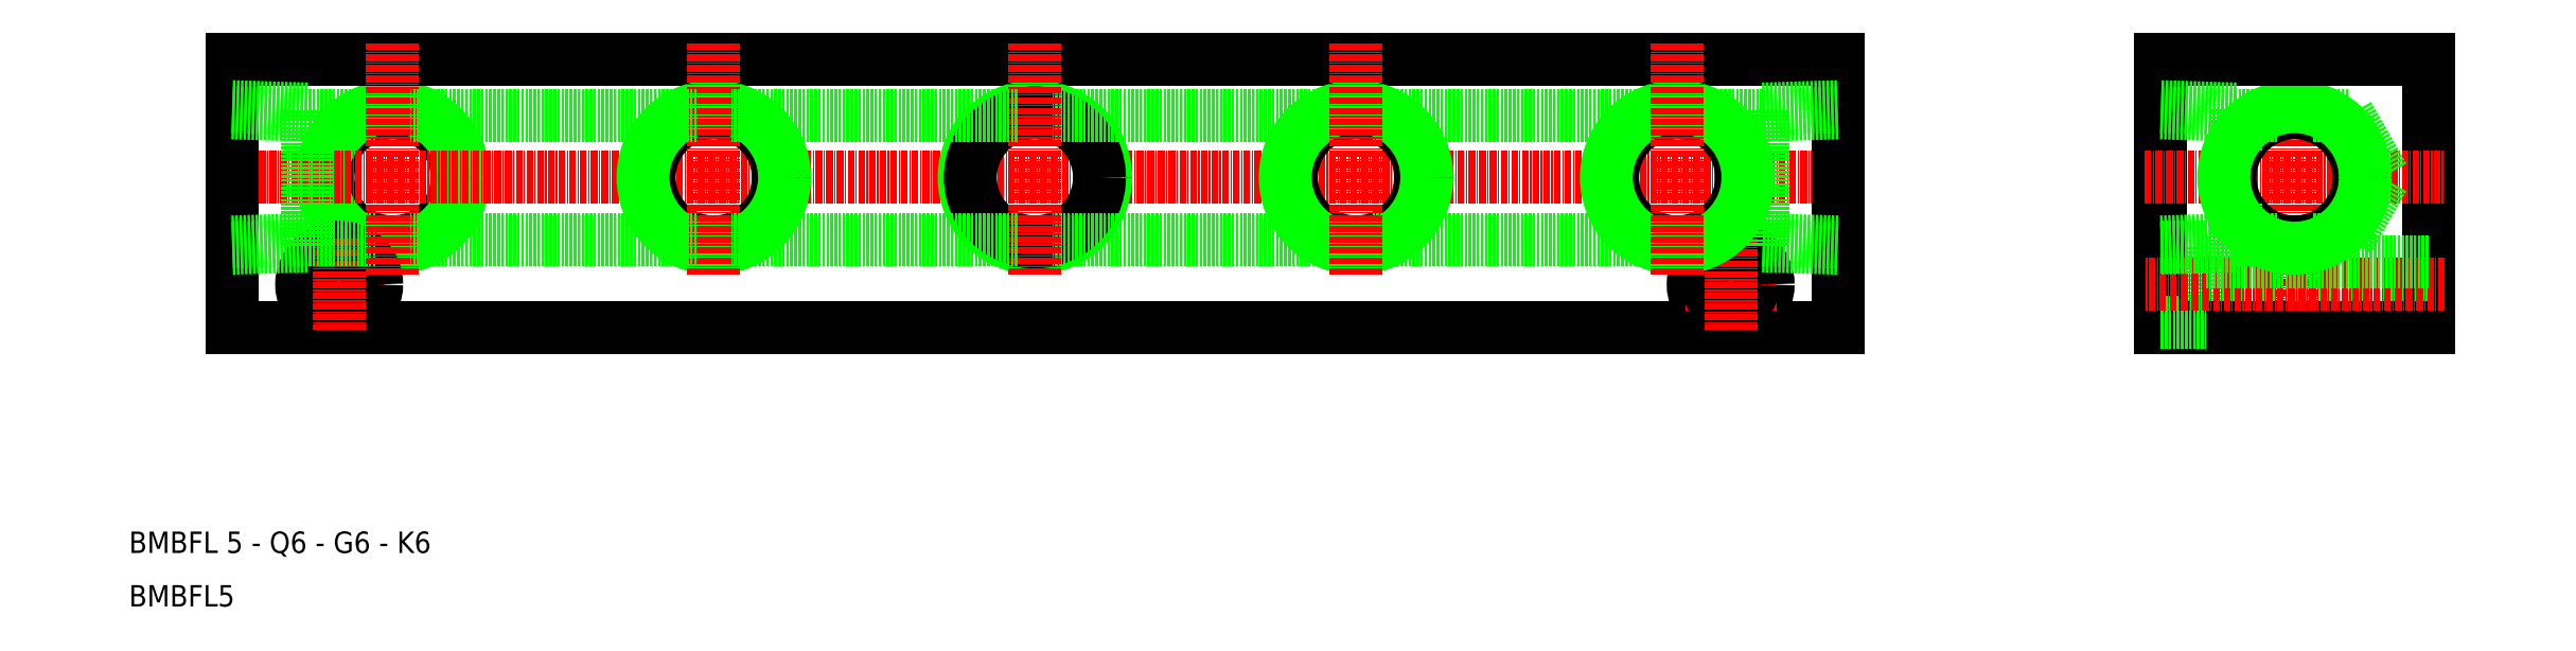
<metadata>
{"format":"dxf","ext":"dxf","renderer":"ezdxf+matplotlib","layout":"modelspace","background":"white","min_lineweight":24,"dpi":150}
</metadata>
<code>
0
SECTION
2
ENTITIES
0
CIRCLE
8
0
10
1156
20
210.8
30
0
40
12.06
0
CIRCLE
8
0
10
1156
20
210.8
30
0
40
13.22
0
LINE
8
CENTER
10
1137
20
190.8
30
0
11
1154
21
190.8
31
0
0
LINE
8
0
10
1126
20
232.8
30
0
11
1426
21
232.8
31
0
0
LINE
8
0
10
1426
20
182.8
30
0
11
1126
21
182.8
31
0
0
LINE
8
CENTER
10
1123
20
210.8
30
0
11
1429
21
210.8
31
0
0
CIRCLE
8
0
10
1146
20
190.8
30
0
40
4.25
0
CIRCLE
8
0
10
1146
20
190.8
30
0
40
7
0
LINE
8
0
10
1126
20
232.8
30
0
11
1126
21
182.8
31
0
0
LINE
8
CENTER
10
1146
20
199.3
30
0
11
1146
21
182.3
31
0
0
TEXT
8
0
10
1106
20
130.7
30
0
40
4
1
BMBFL5
0
TEXT
8
0
10
1106
20
140.7
30
0
40
4
1
BMBFL 5 - Q6 - G6 - K6
0
LINE
8
0
10
1140
20
198
30
0
11
1140
21
223.6
31
0
0
LINE
8
0
10
1126
20
198.8
30
0
11
1140
21
199.2
31
0
0
LINE
8
0
10
1126
20
197.6
30
0
11
1140
21
198
31
0
0
LINE
8
0
10
1152
20
199.2
30
0
11
1140
21
199.2
31
0
0
LINE
8
0
10
1126
20
224
30
0
11
1140
21
223.6
31
0
0
LINE
8
0
10
1126
20
222.9
30
0
11
1140
21
222.4
31
0
0
LINE
8
0
10
1152
20
222.4
30
0
11
1140
21
222.4
31
0
0
LINE
8
0
10
1412
20
222.4
30
0
11
1399
21
222.4
31
0
0
LINE
8
0
10
1412
20
199.2
30
0
11
1399
21
199.2
31
0
0
CIRCLE
8
0
10
1406
20
190.8
30
0
40
7
0
LINE
8
CENTER
10
1397
20
190.8
30
0
11
1414
21
190.8
31
0
0
CIRCLE
8
0
10
1406
20
190.8
30
0
40
4.25
0
LINE
8
CENTER
10
1406
20
199.3
30
0
11
1406
21
182.3
31
0
0
CIRCLE
8
0
10
1276
20
210.8
30
0
40
13.22
0
CIRCLE
8
0
10
1276
20
210.8
30
0
40
12.06
0
LINE
8
0
10
1332
20
199.2
30
0
11
1279
21
199.2
31
0
0
LINE
8
0
10
1332
20
222.4
30
0
11
1279
21
222.4
31
0
0
CIRCLE
8
0
10
1216
20
210.8
30
0
40
12.06
0
CIRCLE
8
0
10
1216
20
210.8
30
0
40
13.22
0
LINE
8
CENTER
10
1216
20
235.8
30
0
11
1216
21
192.8
31
0
0
LINE
8
CENTER
10
1156
20
235.8
30
0
11
1156
21
192.8
31
0
0
LINE
8
0
10
1212
20
199.2
30
0
11
1159
21
199.2
31
0
0
LINE
8
0
10
1212
20
222.4
30
0
11
1159
21
222.4
31
0
0
LINE
8
CENTER
10
1276
20
235.8
30
0
11
1276
21
192.8
31
0
0
LINE
8
0
10
1272
20
199.2
30
0
11
1219
21
199.2
31
0
0
LINE
8
0
10
1272
20
222.4
30
0
11
1219
21
222.4
31
0
0
CIRCLE
8
0
10
1336
20
210.8
30
0
40
12.06
0
CIRCLE
8
0
10
1336
20
210.8
30
0
40
13.22
0
LINE
8
0
10
1392
20
199.2
30
0
11
1339
21
199.2
31
0
0
LINE
8
0
10
1392
20
222.4
30
0
11
1339
21
222.4
31
0
0
LINE
8
CENTER
10
1336
20
235.8
30
0
11
1336
21
192.8
31
0
0
CIRCLE
8
0
10
1396
20
210.8
30
0
40
12.06
0
CIRCLE
8
0
10
1396
20
210.8
30
0
40
13.22
0
LINE
8
CENTER
10
1396
20
235.8
30
0
11
1396
21
192.8
31
0
0
LINE
8
0
10
1494
20
197.8
30
0
11
1494
21
183.8
31
0
0
LINE
8
CENTER
10
1511
20
235.8
30
0
11
1511
21
179.8
31
0
0
LINE
8
0
10
1536
20
232.8
30
0
11
1536
21
182.8
31
0
0
LINE
8
0
10
1486
20
232.8
30
0
11
1486
21
182.8
31
0
0
LINE
8
0
10
1426
20
232.8
30
0
11
1426
21
182.8
31
0
0
LINE
8
0
10
1536
20
186.6
30
0
11
1494
21
186.6
31
0
0
LINE
8
0
10
1536
20
182.8
30
0
11
1486
21
182.8
31
0
0
LINE
8
0
10
1486
20
183.8
30
0
11
1494
21
183.8
31
0
0
LINE
8
CENTER
10
1483
20
210.8
30
0
11
1539
21
210.8
31
0
0
LINE
8
CENTER
10
1539
20
190.8
30
0
11
1483
21
190.8
31
0
0
LINE
8
0
10
1412
20
198
30
0
11
1412
21
223.6
31
0
0
LINE
8
0
10
1412
20
198
30
0
11
1426
21
197.6
31
0
0
LINE
8
0
10
1412
20
199.2
30
0
11
1426
21
198.8
31
0
0
LINE
8
0
10
1412
20
223.6
30
0
11
1426
21
224
31
0
0
LINE
8
0
10
1412
20
222.4
30
0
11
1426
21
222.9
31
0
0
LINE
8
0
10
1521
20
222.4
30
0
11
1528
21
210.8
31
0
0
CIRCLE
8
0
10
1511
20
210.8
30
0
40
12.06
0
CIRCLE
8
0
10
1511
20
210.8
30
0
40
13.22
0
LINE
8
0
10
1508
20
199.2
30
0
11
1500
21
199.2
31
0
0
LINE
8
0
10
1536
20
195.1
30
0
11
1494
21
195.1
31
0
0
LINE
8
0
10
1500
20
198
30
0
11
1500
21
205.9
31
0
0
LINE
8
0
10
1486
20
197.8
30
0
11
1494
21
197.8
31
0
0
LINE
8
0
10
1486
20
198.8
30
0
11
1500
21
199.2
31
0
0
LINE
8
0
10
1486
20
197.6
30
0
11
1500
21
198
31
0
0
LINE
8
0
10
1521
20
204.1
30
0
11
1521
21
199.2
31
0
0
LINE
8
0
10
1521
20
199.2
30
0
11
1528
21
210.8
31
0
0
LINE
8
0
10
1521
20
199.2
30
0
11
1514
21
199.2
31
0
0
LINE
8
0
10
1508
20
222.4
30
0
11
1500
21
222.4
31
0
0
LINE
8
0
10
1486
20
232.8
30
0
11
1536
21
232.8
31
0
0
LINE
8
0
10
1486
20
222.9
30
0
11
1500
21
222.4
31
0
0
LINE
8
0
10
1486
20
224
30
0
11
1500
21
223.6
31
0
0
LINE
8
0
10
1500
20
215.8
30
0
11
1500
21
223.6
31
0
0
LINE
8
0
10
1521
20
222.4
30
0
11
1521
21
217.6
31
0
0
LINE
8
0
10
1521
20
222.4
30
0
11
1514
21
222.4
31
0
0
ENDSEC
0
EOF

</code>
